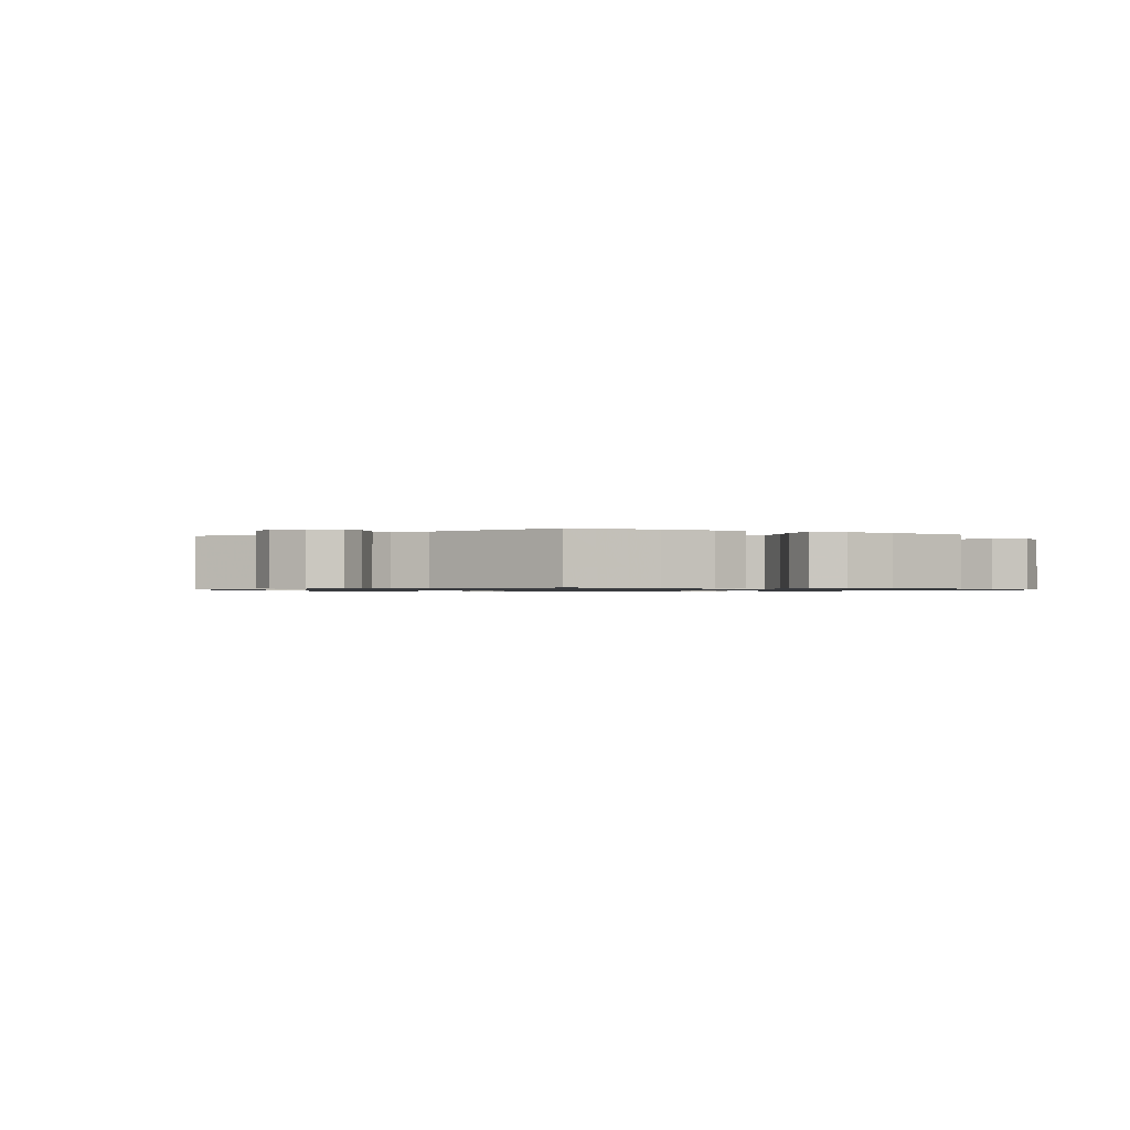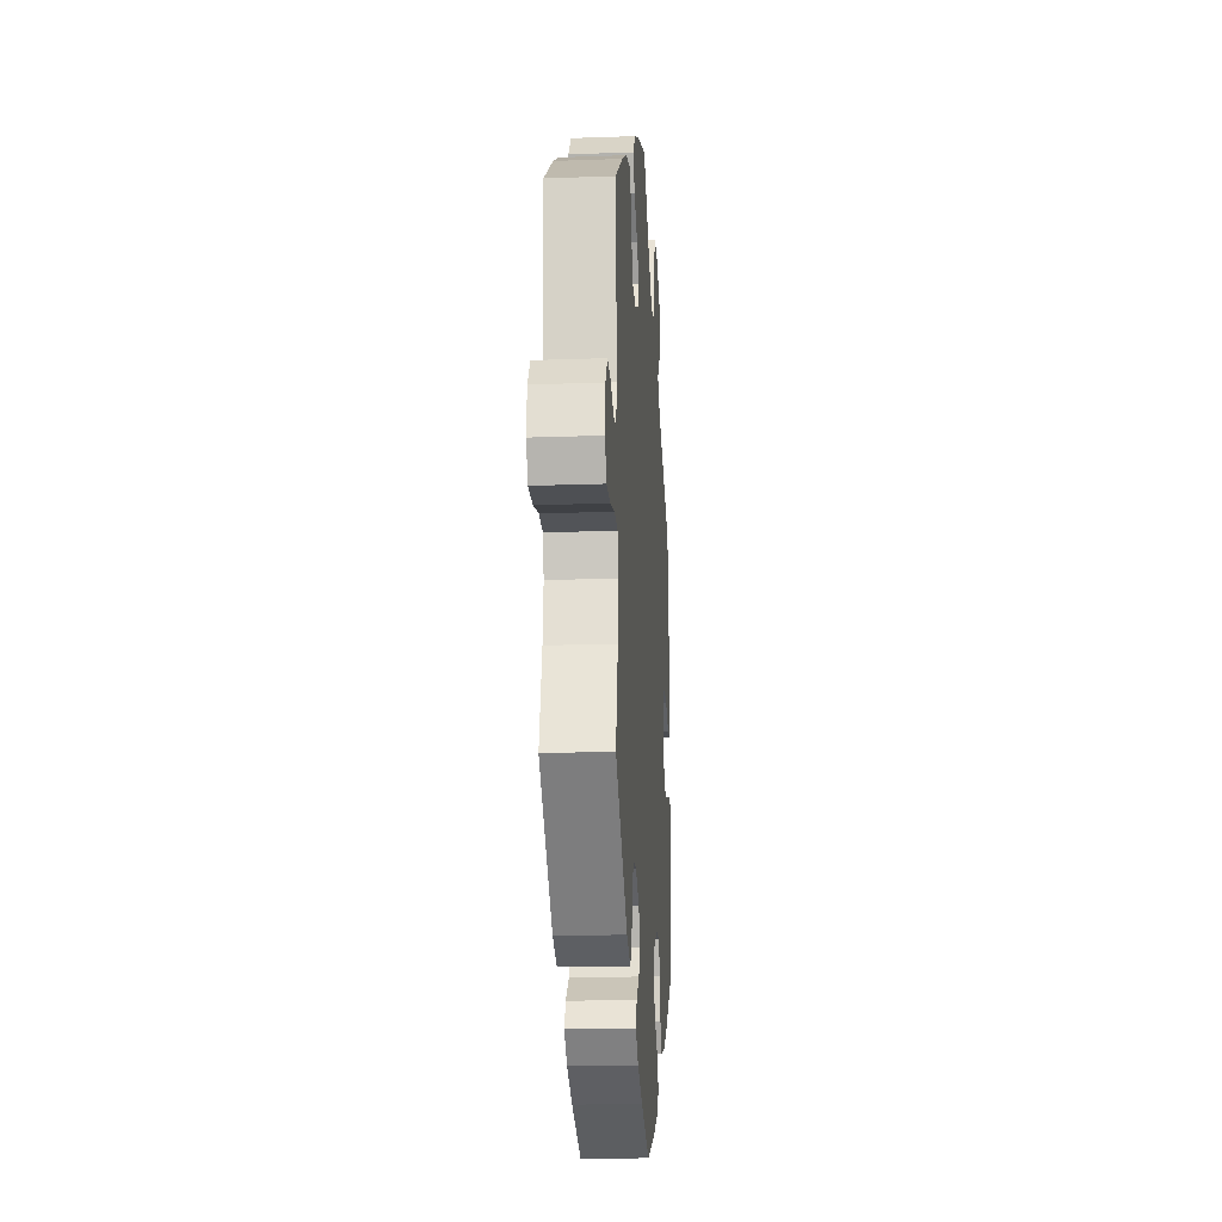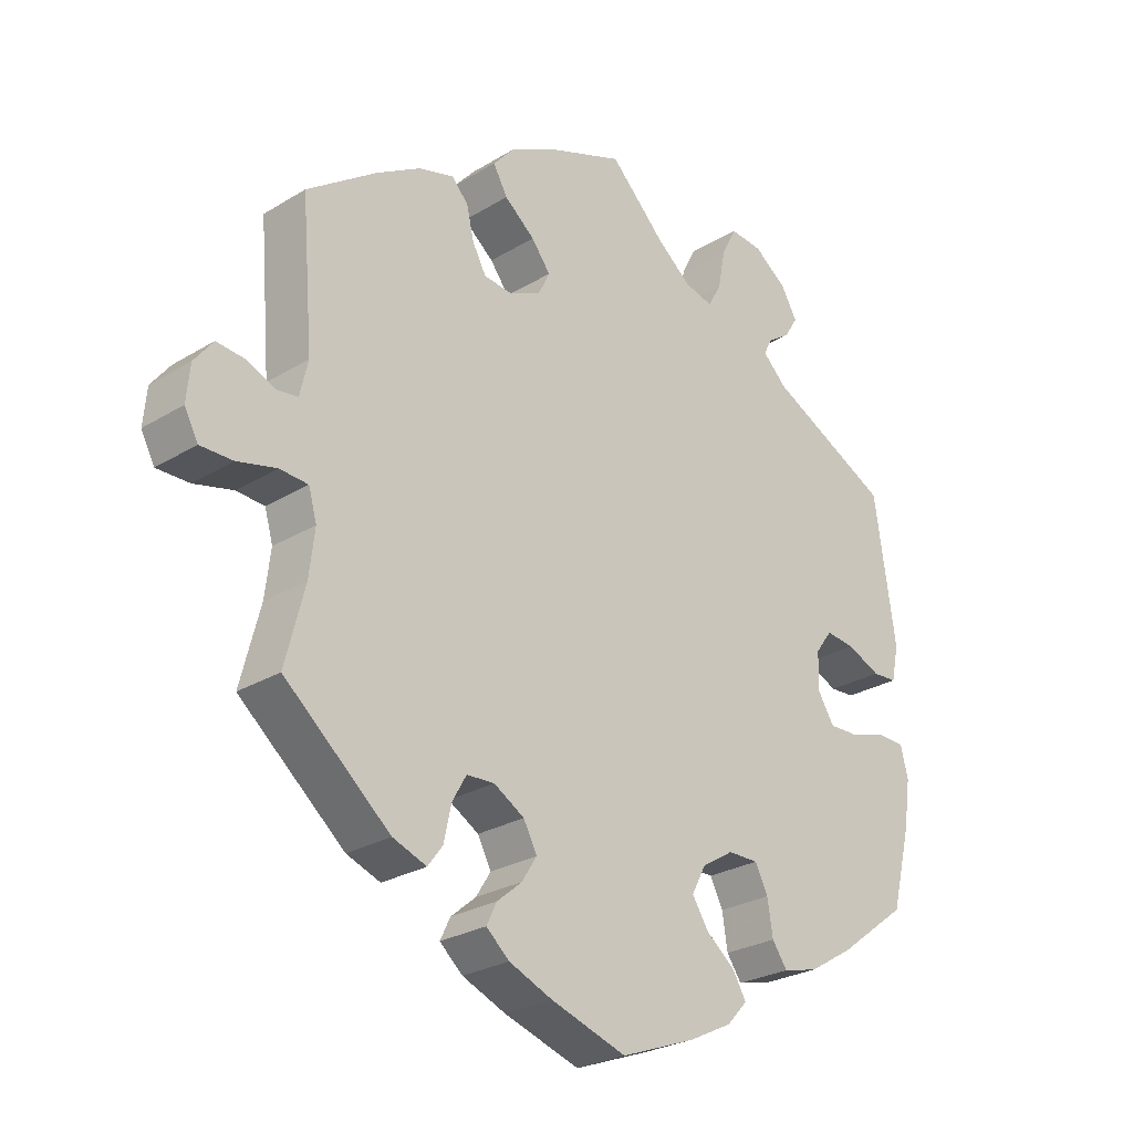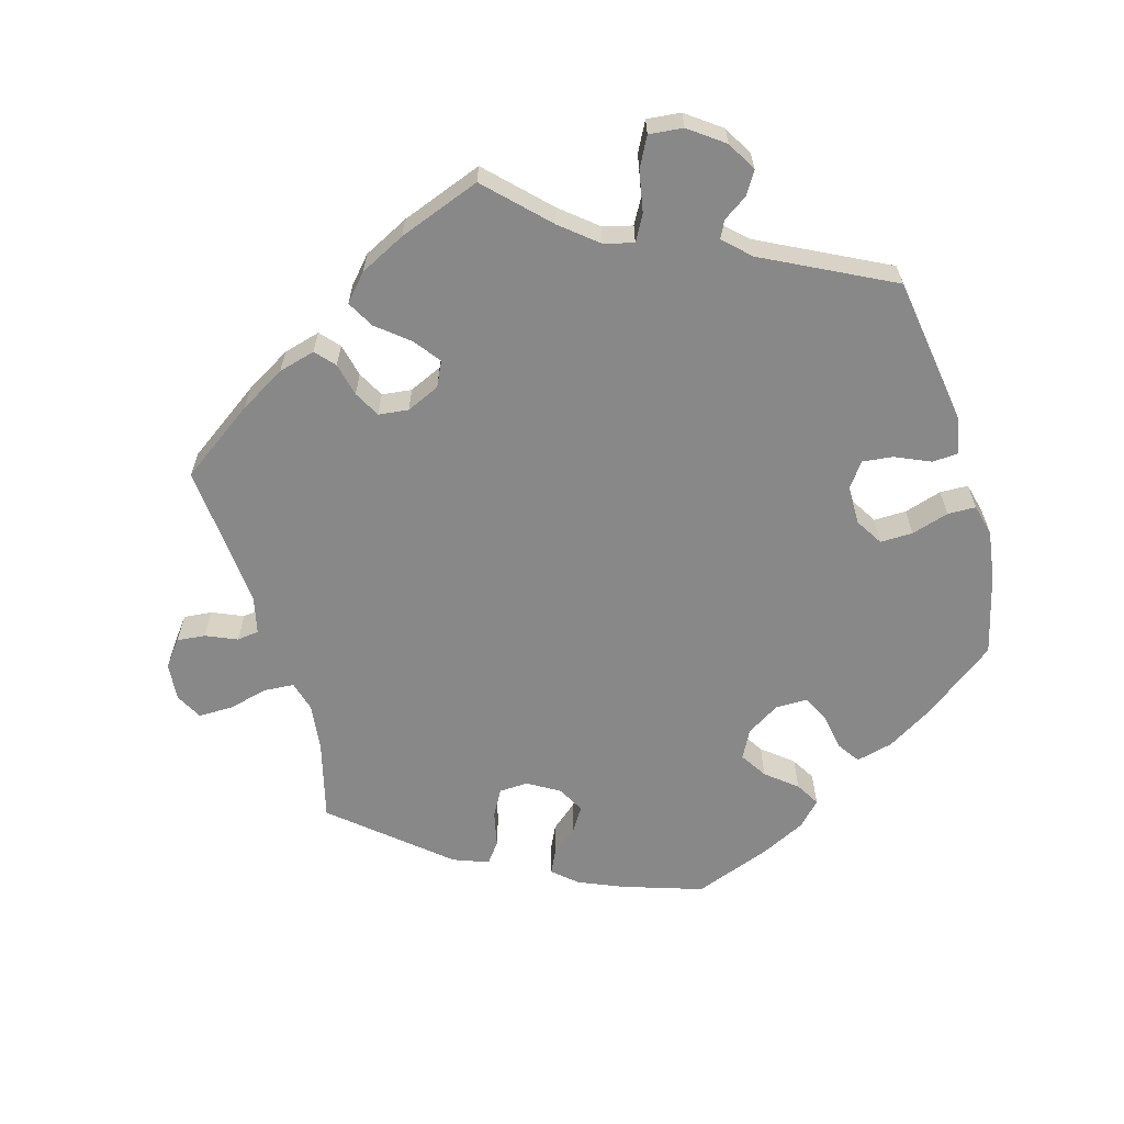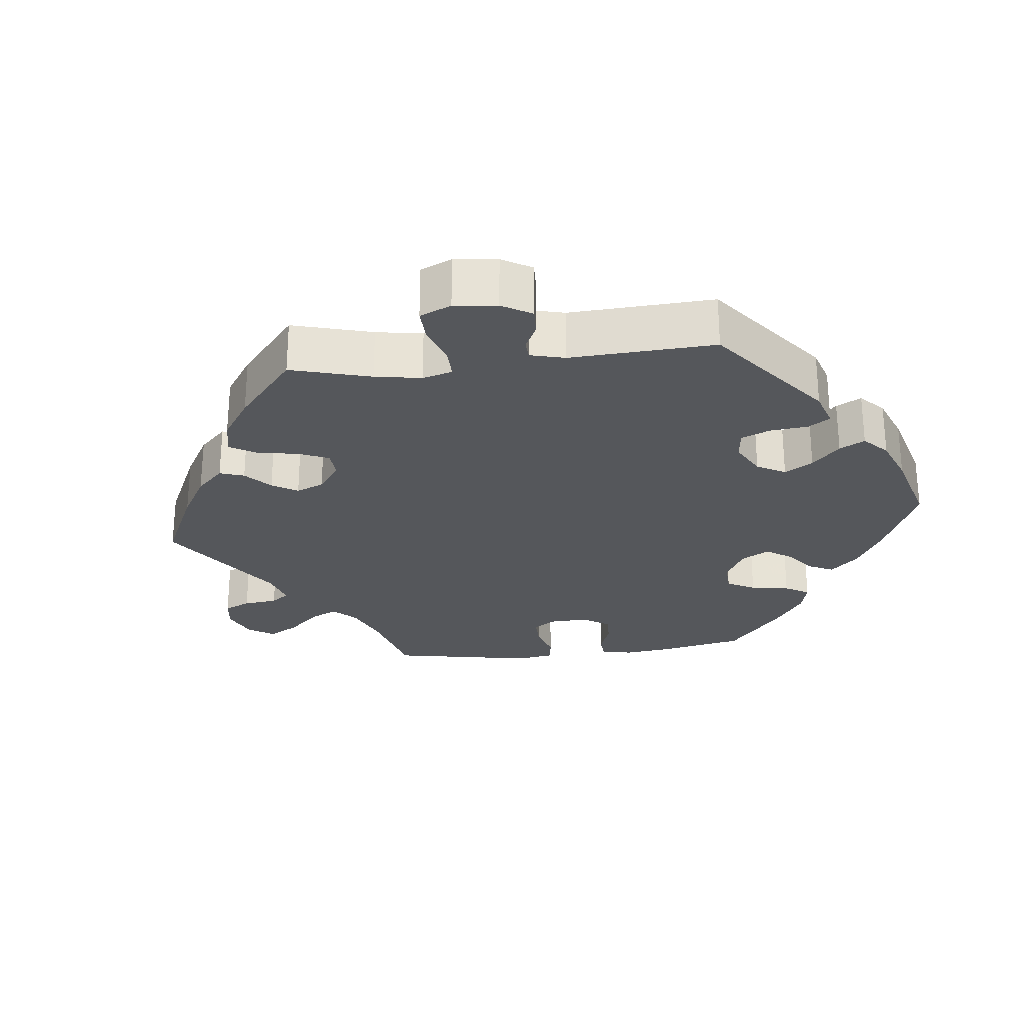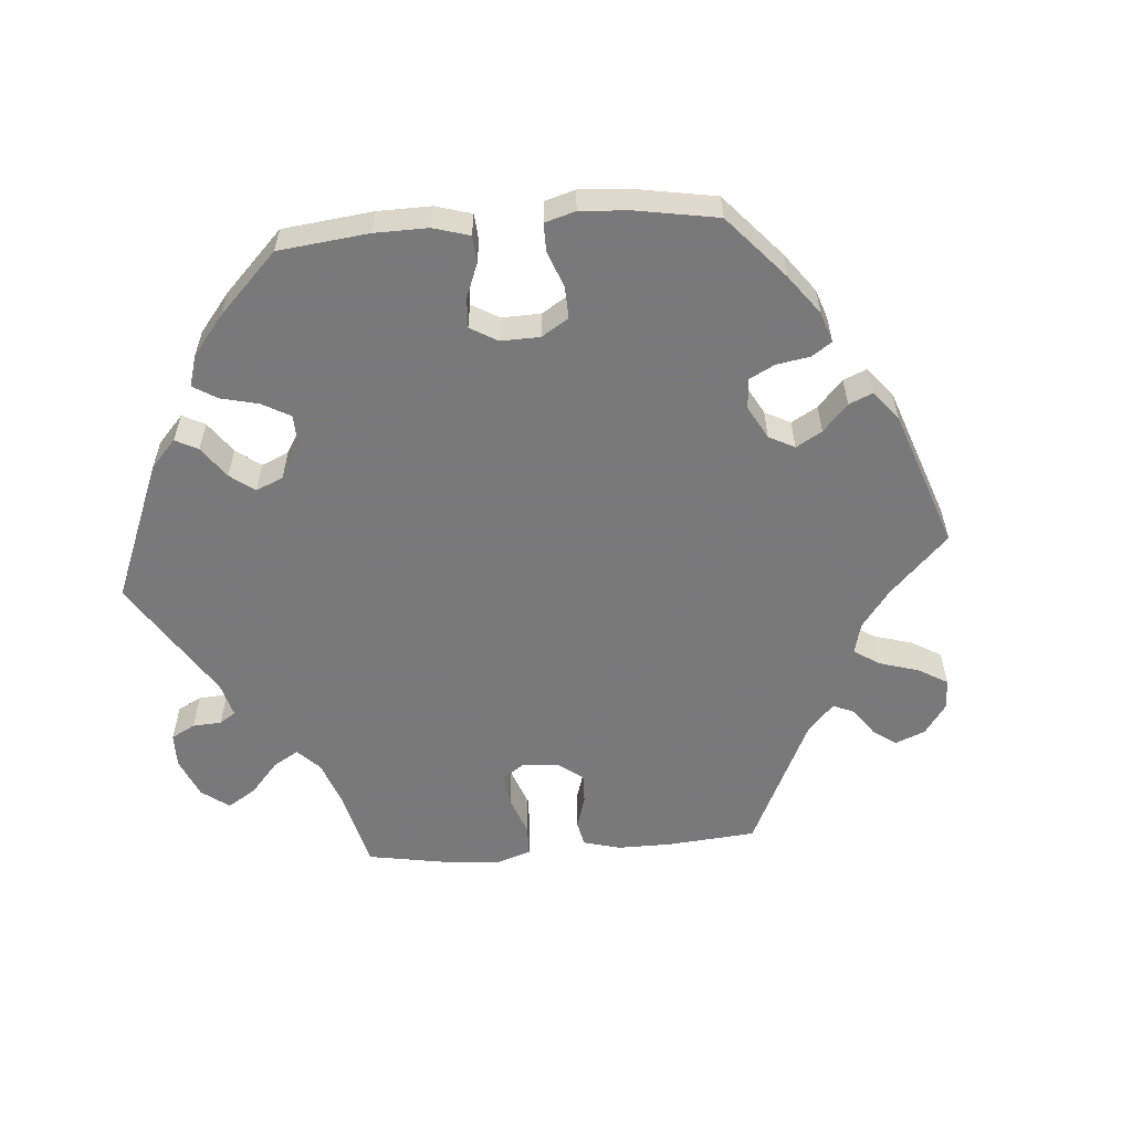
<metadata>
{"format":"obj","ext":"obj","renderer":"f3d","projection":"perspective","resolution":1024,"background":"white","views":[{"elev":-0.9,"azim":-56.9,"up":"+Y"},{"elev":-19.0,"azim":-86.1,"up":"+Z"},{"elev":-26.2,"azim":-46.1,"up":"+Z"},{"elev":-62.8,"azim":16.1,"up":"+Y"},{"elev":-26.5,"azim":36.5,"up":"+Y"},{"elev":-57.8,"azim":154.5,"up":"+Y"}]}
</metadata>
<code>
v -0.111 0.07 -0.541
v -0.175 0.07 -0.514
v -0.209 0.07 -0.484
v -0.194 0.07 -0.453
v -0.157 0.07 -0.422
v -0.135 0.07 -0.387
v -0.155 0.07 -0.349
v -0.2 0.07 -0.322
v -0.241 0.07 -0.324
v -0.262 0.07 -0.361
v -0.273 0.07 -0.412
v -0.295 0.07 -0.441
v -0.345 0.07 -0.422
v -0.501 0.07 -0.289
v -0.472 0.07 -0.177
v -0.464 0.07 -0.11
v -0.476 0.07 -0.067
v -0.518 0.07 -0.064
v -0.576 0.07 -0.078
v -0.624 0.07 -0.078
v -0.644 0.07 -0.04
v -0.639 0.07 0.013
v -0.611 0.07 0.049
v -0.571 0.07 0.045
v -0.527 0.07 0.026
v -0.496 0.07 0.03
v -0.484 0.07 0.081
v -0.501 0.07 0.289
v -0.397 0.07 0.362
v -0.332 0.07 0.4
v -0.28 0.07 0.414
v -0.256 0.07 0.387
v -0.245 0.07 0.34
v -0.225 0.07 0.303
v -0.183 0.07 0.298
v -0.136 0.07 0.319
v -0.119 0.07 0.354
v -0.147 0.07 0.391
v -0.192 0.07 0.428
v -0.213 0.07 0.466
v -0.18 0.07 0.503
v -0.116 0.07 0.535
v 0 0.07 0.578
v 0.082 0.07 0.495
v 0.133 0.07 0.453
v 0.175 0.07 0.442
v 0.195 0.07 0.478
v 0.206 0.07 0.536
v 0.228 0.07 0.578
v 0.276 0.07 0.573
v 0.325 0.07 0.537
v 0.349 0.07 0.495
v 0.329 0.07 0.463
v 0.295 0.07 0.44
v 0.283 0.07 0.416
v 0.319 0.07 0.381
v 0.5 0.07 0.289
v 0.531 0.07 0.079
v 0.52 0.07 0.027
v 0.484 0.07 0.025
v 0.434 0.07 0.047
v 0.391 0.07 0.052
v 0.366 0.07 0.018
v 0.365 0.07 -0.037
v 0.389 0.07 -0.076
v 0.435 0.07 -0.075
v 0.488 0.07 -0.059
v 0.528 0.07 -0.06
v 0.539 0.07 -0.105
v 0.529 0.07 -0.174
v 0.5 0.07 -0.289
v 0.397 0.07 -0.366
v 0.332 0.07 -0.405
v 0.28 0.07 -0.418
v 0.258 0.07 -0.386
v 0.25 0.07 -0.335
v 0.231 0.07 -0.297
v 0.186 0.07 -0.297
v 0.139 0.07 -0.326
v 0.118 0.07 -0.366
v 0.142 0.07 -0.404
v 0.185 0.07 -0.439
v 0.205 0.07 -0.473
v 0.174 0.07 -0.506
v 0.111 0.07 -0.537
v 0.001 0.07 -0.578
v -0.111 0 -0.541
v -0.175 0 -0.514
v -0.209 0 -0.484
v -0.194 0 -0.453
v -0.157 0 -0.422
v -0.135 0 -0.387
v -0.155 0 -0.349
v -0.2 0 -0.322
v -0.241 0 -0.324
v -0.262 0 -0.361
v -0.273 0 -0.412
v -0.295 0 -0.441
v -0.345 0 -0.422
v -0.501 0 -0.289
v -0.472 0 -0.177
v -0.464 0 -0.11
v -0.476 0 -0.067
v -0.518 0 -0.064
v -0.576 0 -0.078
v -0.624 0 -0.078
v -0.644 0 -0.04
v -0.639 0 0.013
v -0.611 0 0.049
v -0.571 0 0.045
v -0.527 0 0.026
v -0.496 0 0.03
v -0.484 0 0.081
v -0.501 0 0.289
v -0.397 0 0.362
v -0.332 0 0.4
v -0.28 0 0.414
v -0.256 0 0.387
v -0.245 0 0.34
v -0.225 0 0.303
v -0.183 0 0.298
v -0.136 0 0.319
v -0.119 0 0.354
v -0.147 0 0.391
v -0.192 0 0.428
v -0.213 0 0.466
v -0.18 0 0.503
v -0.116 0 0.535
v 0 0 0.578
v 0.082 0 0.495
v 0.133 0 0.453
v 0.175 0 0.442
v 0.195 0 0.478
v 0.206 0 0.536
v 0.228 0 0.578
v 0.276 0 0.573
v 0.325 0 0.537
v 0.349 0 0.495
v 0.329 0 0.463
v 0.295 0 0.44
v 0.283 0 0.416
v 0.319 0 0.381
v 0.5 0 0.289
v 0.531 0 0.079
v 0.52 0 0.027
v 0.484 0 0.025
v 0.434 0 0.047
v 0.391 0 0.052
v 0.366 0 0.018
v 0.365 0 -0.037
v 0.389 0 -0.076
v 0.435 0 -0.075
v 0.488 0 -0.059
v 0.528 0 -0.06
v 0.539 0 -0.105
v 0.529 0 -0.174
v 0.5 0 -0.289
v 0.397 0 -0.366
v 0.332 0 -0.405
v 0.28 0 -0.418
v 0.258 0 -0.386
v 0.25 0 -0.335
v 0.231 0 -0.297
v 0.186 0 -0.297
v 0.139 0 -0.326
v 0.118 0 -0.366
v 0.142 0 -0.404
v 0.185 0 -0.439
v 0.205 0 -0.473
v 0.174 0 -0.506
v 0.111 0 -0.537
v 0.001 0 -0.578
f 81 82 83 84
f 80 81 84 85
f 73 74 75 76
f 73 76 77
f 72 73 77
f 71 72 77
f 70 71 77 78
f 66 67 68 69
f 65 66 69 70
f 58 59 60 61
f 56 57 58 61
f 55 56 61 62
f 51 52 53 54
f 51 54 55
f 50 51 55
f 47 48 49 50
f 46 47 50 55
f 41 42 43 44
f 41 44 45
f 38 39 40 41
f 37 38 41 45
f 36 37 45 46
f 30 31 32 33
f 30 33 34
f 27 28 29 30
f 26 27 30 34
f 22 23 24 25
f 20 21 22 25
f 18 19 20 25
f 17 18 25 26
f 16 17 26 34
f 12 13 14 15
f 10 11 12 15
f 9 10 15 16
f 8 9 16 34
f 2 3 4 5
f 2 5 6
f 1 2 6
f 80 85 86 1
f 65 70 78
f 64 65 78 79
f 63 64 79
f 46 55 62 63
f 35 36 46 63
f 35 63 79
f 7 8 34 35
f 6 7 35 79
f 1 6 79 80
f 170 169 168 167
f 171 170 167 166
f 162 161 160 159
f 163 162 159
f 163 159 158
f 163 158 157
f 164 163 157 156
f 155 154 153 152
f 156 155 152 151
f 147 146 145 144
f 147 144 143 142
f 148 147 142 141
f 140 139 138 137
f 141 140 137
f 141 137 136
f 136 135 134 133
f 141 136 133 132
f 130 129 128 127
f 131 130 127
f 127 126 125 124
f 131 127 124 123
f 132 131 123 122
f 119 118 117 116
f 120 119 116
f 116 115 114 113
f 120 116 113 112
f 111 110 109 108
f 111 108 107 106
f 111 106 105 104
f 112 111 104 103
f 120 112 103 102
f 101 100 99 98
f 101 98 97 96
f 102 101 96 95
f 120 102 95 94
f 91 90 89 88
f 92 91 88
f 92 88 87
f 87 172 171 166
f 164 156 151
f 165 164 151 150
f 165 150 149
f 149 148 141 132
f 149 132 122 121
f 165 149 121
f 121 120 94 93
f 165 121 93 92
f 166 165 92 87
f 1 87 88 2
f 2 88 89 3
f 3 89 90 4
f 4 90 91 5
f 5 91 92 6
f 6 92 93 7
f 7 93 94 8
f 8 94 95 9
f 9 95 96 10
f 10 96 97 11
f 11 97 98 12
f 12 98 99 13
f 13 99 100 14
f 14 100 101 15
f 15 101 102 16
f 16 102 103 17
f 17 103 104 18
f 18 104 105 19
f 19 105 106 20
f 20 106 107 21
f 21 107 108 22
f 22 108 109 23
f 23 109 110 24
f 24 110 111 25
f 25 111 112 26
f 26 112 113 27
f 27 113 114 28
f 28 114 115 29
f 29 115 116 30
f 30 116 117 31
f 31 117 118 32
f 32 118 119 33
f 33 119 120 34
f 34 120 121 35
f 35 121 122 36
f 36 122 123 37
f 37 123 124 38
f 38 124 125 39
f 39 125 126 40
f 40 126 127 41
f 41 127 128 42
f 42 128 129 43
f 43 129 130 44
f 44 130 131 45
f 45 131 132 46
f 46 132 133 47
f 47 133 134 48
f 48 134 135 49
f 49 135 136 50
f 50 136 137 51
f 51 137 138 52
f 52 138 139 53
f 53 139 140 54
f 54 140 141 55
f 55 141 142 56
f 56 142 143 57
f 57 143 144 58
f 58 144 145 59
f 59 145 146 60
f 60 146 147 61
f 61 147 148 62
f 62 148 149 63
f 63 149 150 64
f 64 150 151 65
f 65 151 152 66
f 66 152 153 67
f 67 153 154 68
f 68 154 155 69
f 69 155 156 70
f 70 156 157 71
f 71 157 158 72
f 72 158 159 73
f 73 159 160 74
f 74 160 161 75
f 75 161 162 76
f 76 162 163 77
f 77 163 164 78
f 78 164 165 79
f 79 165 166 80
f 80 166 167 81
f 81 167 168 82
f 82 168 169 83
f 83 169 170 84
f 84 170 171 85
f 85 171 172 86
f 86 172 87 1

</code>
